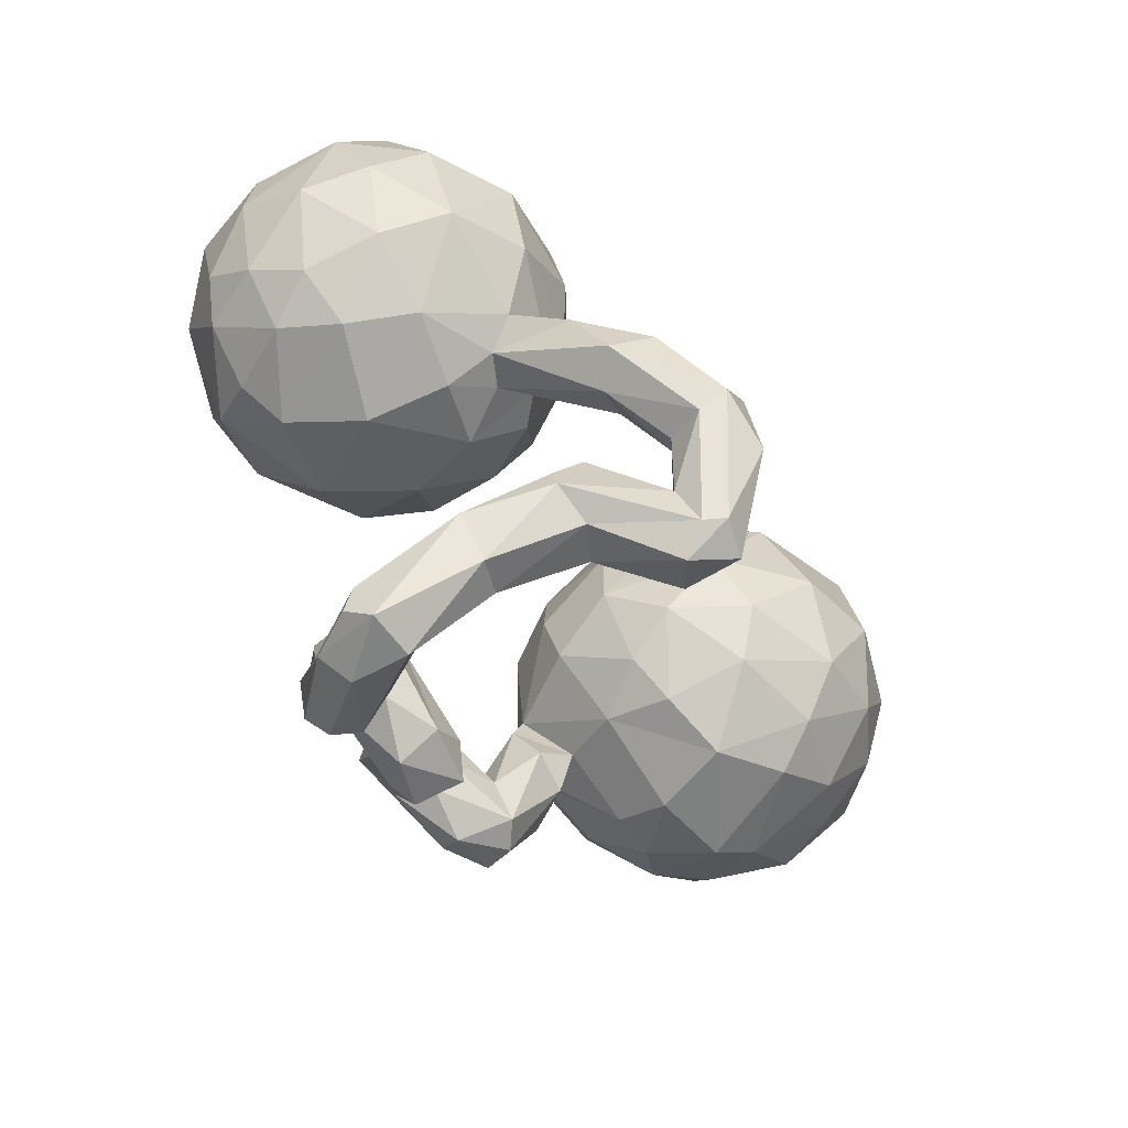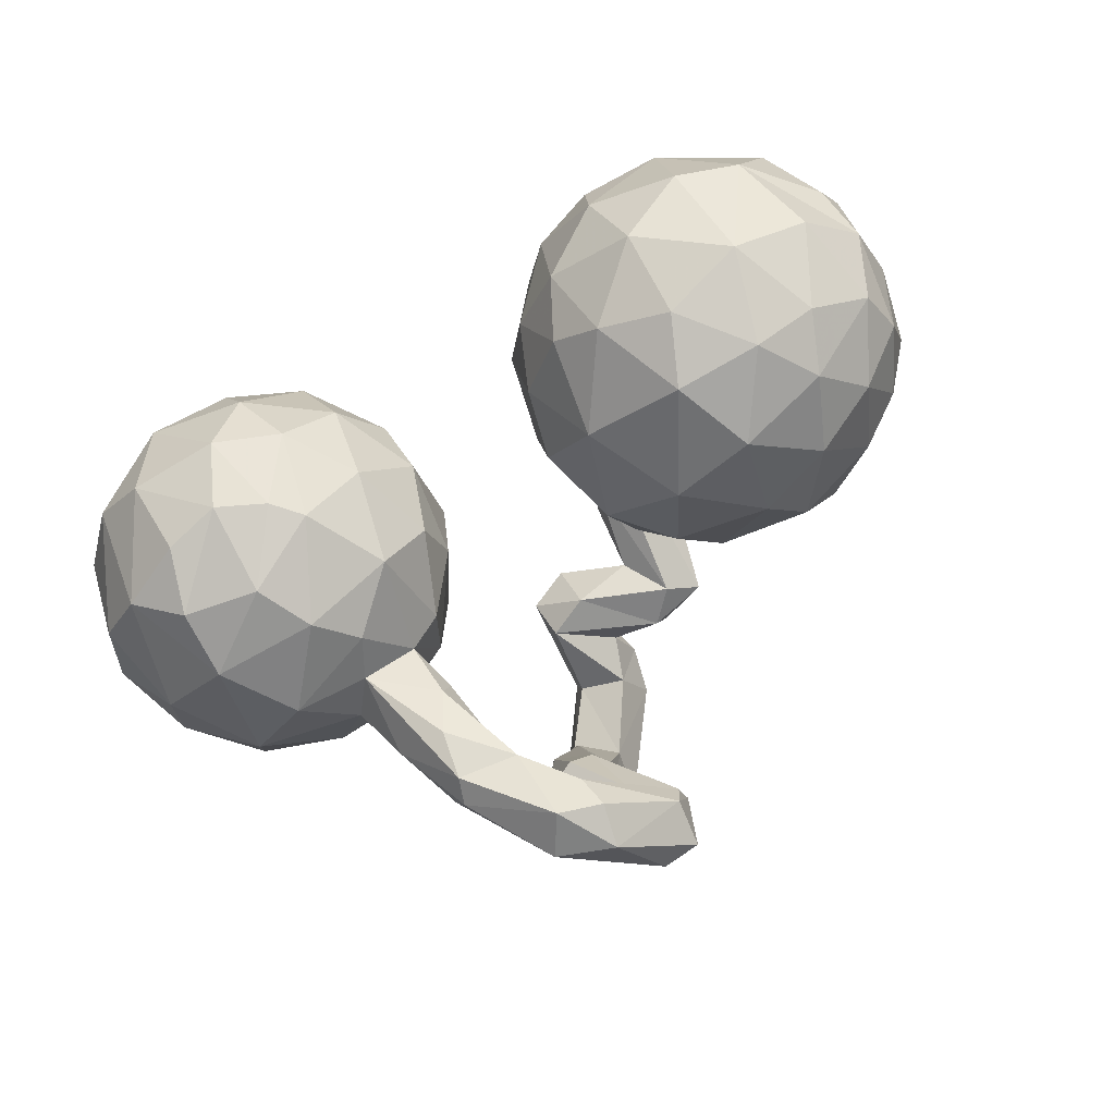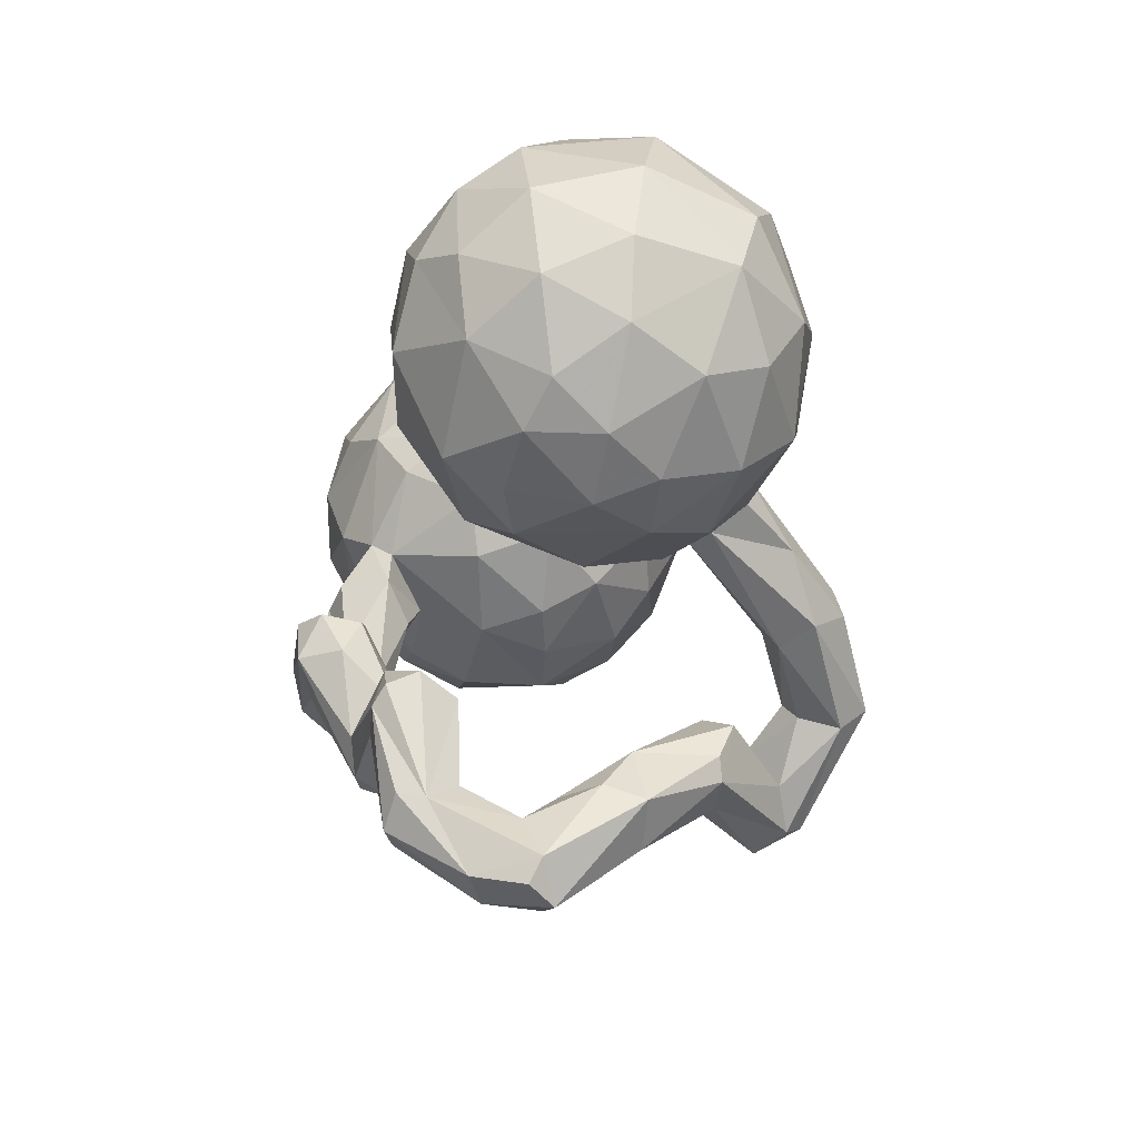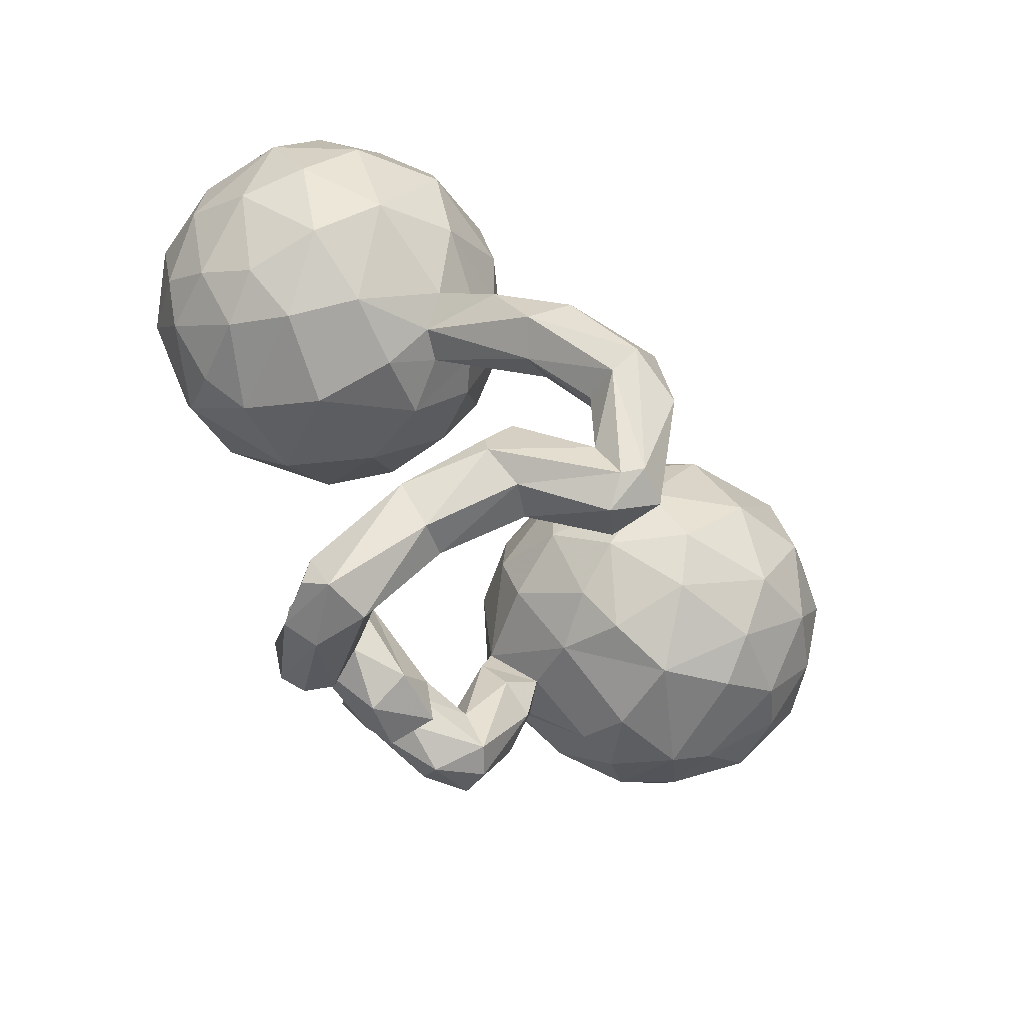
<metadata>
{"format":"obj","ext":"obj","renderer":"f3d","projection":"perspective","resolution":1024,"background":"white","views":[{"elev":-63.7,"azim":126.3,"up":"+Y"},{"elev":-57.8,"azim":-143.2,"up":"+Z"},{"elev":-10.4,"azim":76.4,"up":"+Y"},{"elev":-61.9,"azim":131.6,"up":"+Y"}]}
</metadata>
<code>
v 0.8133 0.0732 -0.06038
v 0.7839 0.06411 0.1807
v 0.8123 0.2574 -0.1225
v 0.8031 0.2248 0.2046
v 0.8381 0.145 0.06779
v 0.8322 0.29 0.05989
v 0.7653 0.4299 0.02431
v 0.702 0.2063 -0.2651
v 0.7462 0.3838 0.2095
v 0.7216 -0.01099 0.2137
v 0.7693 -0.01905 0.08619
v 0.7131 0.1352 0.3044
v 0.7211 -0.07713 -0.01205
v 0.7658 0.1088 -0.1822
v 0.7376 0.3681 -0.1744
v 0.6729 -0.113 0.08812
v 0.69 -0.04706 -0.1564
v 0.6898 0.2833 0.3144
v 0.62 0.4174 -0.2366
v 0.6138 -0.08325 0.2216
v 0.625 0.02554 -0.27
v 0.6376 0.5299 -0.02975
v 0.5853 0.301 0.3652
v 0.6151 -0.1421 -0.02395
v 0.5445 -0.1226 -0.1452
v 0.618 0.4983 0.1966
v 0.4771 0.07454 -0.3255
v 0.5907 0.4262 0.2981
v 0.5734 -0.02669 0.3151
v 0.5286 -0.1372 0.1868
v 0.4931 0.5656 0.09237
v 0.4251 -0.04442 -0.2512
v 0.5378 0.1555 0.3938
v 0.5377 0.2359 -0.336
v 0.5179 0.3636 -0.3034
v 0.4089 -0.144 -0.1043
v 0.4781 0.4652 -0.2278
v 0.4202 0.06143 0.3637
v 0.3471 0.2527 0.3661
v 0.5184 0.5524 -0.08262
v 0.4687 0.3538 0.3606
v 0.3618 -0.08318 0.2363
v 0.4288 0.4825 0.2483
v 0.3707 0.324 -0.3055
v 0.4493 -0.1721 0.04777
v 0.3339 -0.08459 -0.1581
v 0.334 0.2079 -0.3141
v 0.2992 0.5228 0.07037
v 0.3673 -0.6529 0.09773
v 0.3605 0.5113 0.174
v 0.3515 0.02941 -0.2712
v 0.3698 -0.1114 -0.3512
v 0.396 -0.09148 -0.1939
v 0.2847 -0.1092 -0.05928
v 0.3491 0.3708 0.3236
v 0.3359 -0.5521 -0.0942
v 0.3439 0.5322 -0.06038
v 0.3604 -0.7005 0.1211
v 0.2803 0.4152 -0.1945
v 0.3699 0.471 -0.1944
v 0.2686 -0.01254 -0.1931
v 0.2848 -0.2104 -0.475
v 0.2749 -0.2694 -0.354
v 0.2693 -0.5125 -0.2481
v 0.2717 -0.6329 -0.1008
v 0.3389 -0.7381 0.07084
v 0.315 -0.5251 -0.01866
v 0.2837 0.1498 0.337
v 0.3123 -0.6854 0.2145
v 0.2298 -0.5251 0.2154
v 0.3303 -0.2383 -0.4043
v 0.2924 0.1101 -0.2793
v 0.2719 -0.4664 -0.2428
v 0.2597 -0.4622 -0.08582
v 0.2168 0.2839 0.2697
v 0.2591 -0.1592 -0.4641
v 0.2119 -0.008102 -0.1336
v 0.2099 -0.2342 -0.3443
v 0.2402 -0.5402 0.3287
v 0.2574 -0.729 0.1817
v 0.296 -0.585 0.1183
v 0.2346 -0.06976 -0.3018
v 0.2369 0.355 -0.2014
v 0.2516 -0.09692 -0.3904
v 0.2405 -0.09749 -0.2466
v 0.201 -0.6039 0.3426
v 0.1859 -0.3686 0.2097
v 0.2612 -0.5494 0.2782
v 0.2436 0.003059 0.2375
v 0.2067 -0.3235 0.2817
v 0.1935 -0.5532 -0.255
v 0.1812 0.1857 -0.2044
v 0.247 -0.7399 0.06944
v 0.2369 0.4198 0.2014
v 0.2098 -0.3489 0.3441
v 0.212 -0.6351 0.08297
v 0.2546 -0.5454 0.04714
v 0.2276 0.4594 -0.04329
v 0.2603 -0.09619 0.08417
v 0.1522 -0.2022 -0.43
v 0.1933 0.1396 0.2535
v 0.1646 0.389 0.07618
v 0.1733 -0.3817 -0.4221
v 0.1662 -0.3905 -0.2429
v 0.1971 -0.4025 -0.4965
v 0.1587 -0.6252 0.3188
v 0.2027 -0.6104 -0.07215
v 0.1913 -0.3869 0.3647
v 0.1862 -0.3667 -0.5498
v 0.1581 0.05365 0.1335
v 0.2366 -0.407 -0.2803
v 0.1382 -0.4311 0.3581
v 0.1372 -0.5049 -0.3973
v 0.1478 0.3195 -0.08244
v 0.1788 -0.5493 -0.06971
v 0.1221 -0.5268 -0.2109
v 0.09882 -0.585 -0.4227
v 0.1357 -0.6413 0.2617
v 0.1376 0.2727 0.1475
v 0.139 -0.5537 0.2032
v 0.1508 0.03946 -0.007772
v 0.128 0.1387 -0.08069
v 0.1219 -0.2879 -0.5455
v 0.1344 -0.3551 -0.4057
v 0.1077 0.2118 0.04971
v 0.1077 -0.5584 0.3008
v 0.1307 -0.3136 0.3318
v 0.104 -0.4802 0.2526
v 0.06392 -0.4473 -0.3484
v -0.003268 -0.484 0.2177
v 0.1372 -0.4266 -0.2031
v -0.01314 -0.5081 -0.3486
v -0.004526 -0.4185 0.3706
v 0.06781 -0.6229 -0.3692
v 0.0004419 -0.5855 -0.435
v 0.07845 -0.4208 -0.5474
v 0.09606 -0.3392 0.2235
v 0.07905 -0.3088 -0.4522
v 0.07204 -0.5755 -0.4589
v 0.05507 -0.346 -0.5075
v -0.00231 -0.5576 -0.3185
v -0.009619 -0.3557 0.2858
v -0.01302 -0.258 0.3879
v -0.02208 -0.4923 -0.409
v 0.0007121 -0.5293 0.296
v -0.05753 -0.1996 0.3464
v -0.07038 -0.4263 0.2214
v -0.09583 -0.5033 0.3379
v -0.06135 -0.2699 0.4632
v -0.04255 -0.4879 0.3568
v -0.1306 -0.3348 0.4281
v -0.06694 -0.1847 0.42
v -0.1198 -0.4785 0.2485
v -0.1593 -0.3517 0.3528
v -0.2792 -0.3392 0.4254
v -0.1243 -0.1961 0.4563
v -0.1788 0.07558 0.1169
v -0.1193 -0.1964 0.3299
v -0.1617 0.1541 -0.04696
v -0.1687 0.01047 -0.0377
v -0.2031 0.1743 -0.1896
v -0.207 -0.03559 0.09742
v -0.2562 -0.132 -0.04285
v -0.2286 -0.07533 -0.146
v -0.2581 -0.3876 0.3713
v -0.1382 -0.3 0.3175
v -0.2099 0.3009 0.007016
v -0.2496 -0.2783 0.2824
v -0.245 0.1345 0.2335
v -0.3039 0.3709 0.1199
v -0.2093 -0.2677 0.4533
v -0.2742 -0.07881 0.2619
v -0.2935 -0.02359 0.2527
v -0.2507 0.2992 -0.1677
v -0.3233 0.2154 0.2794
v -0.2025 0.2166 0.1277
v -0.2955 -0.3586 0.2724
v -0.3192 -0.1624 0.06501
v -0.2655 -0.2221 0.3453
v -0.3048 -0.1576 0.2164
v -0.3677 -0.1605 -0.2209
v -0.3275 -0.2727 0.4051
v -0.345 -0.3652 0.3145
v -0.3649 -0.3407 0.3827
v -0.2389 0.03492 -0.2503
v -0.3643 -0.1199 0.182
v -0.3659 0.3752 -0.2194
v -0.334 -0.1988 -0.06685
v -0.3832 -0.1874 0.2254
v -0.325 -0.08399 0.3465
v -0.2941 0.3836 -0.07679
v -0.4296 0.3591 0.2353
v -0.3714 -0.1264 0.364
v -0.3237 -0.06953 -0.2799
v -0.4326 0.2336 0.3184
v -0.3228 -0.0004001 0.2888
v -0.42 -0.2067 0.3112
v -0.4264 -0.04576 0.2975
v -0.3828 0.4377 0.06926
v -0.3335 0.2264 -0.3174
v -0.4125 0.4458 -0.1255
v -0.4291 -0.0935 0.2587
v -0.4598 -0.25 -0.09019
v -0.5146 0.1353 0.3522
v -0.5044 0.4626 0.08727
v -0.5332 0.2325 -0.3773
v -0.4062 0.0292 0.3339
v -0.4619 0.3727 -0.2784
v -0.5602 -0.08215 0.2836
v -0.4075 0.05407 -0.3724
v -0.5426 -0.181 -0.2522
v -0.5069 -0.1855 0.1723
v -0.5112 -0.08457 -0.338
v -0.5415 0.2703 0.3134
v -0.5029 -0.2413 0.06294
v -0.5259 0.3941 0.2148
v -0.5849 0.4464 -0.1769
v -0.5265 0.4812 -0.02424
v -0.5848 -0.2288 -0.1615
v -0.6593 0.3122 0.263
v -0.6001 -0.187 0.1729
v -0.5731 0.07742 -0.3945
v -0.6547 -0.2344 0.047
v -0.6152 0.02408 0.3296
v -0.6702 0.1715 0.3131
v -0.6589 -0.04876 -0.3305
v -0.6428 0.4268 0.137
v -0.5925 0.334 -0.3072
v -0.7126 -0.2077 -0.006157
v -0.6874 -0.1208 0.2163
v -0.6909 0.4438 -0.05175
v -0.6865 0.2058 -0.3443
v -0.726 0.05088 0.2809
v -0.8043 -0.02463 0.1908
v -0.7929 0.1388 0.2361
v -0.7891 0.3754 -0.008307
v -0.6991 -0.1613 -0.1972
v -0.7358 0.08351 -0.3301
v -0.7578 -0.1355 0.1223
v -0.7372 0.3396 -0.2336
v -0.7881 0.178 -0.2781
v -0.8466 0.2651 -0.1431
v -0.7779 -0.02653 -0.2536
v -0.8623 -0.005458 -0.1434
v -0.7845 -0.1271 -0.1349
v -0.8354 -0.104 -0.00996
v -0.8039 0.2993 0.1504
v -0.8696 0.1459 0.1292
v -0.8827 0.02936 0.01666
v -0.8724 0.2194 0.03824
v -0.8633 0.09308 -0.1874
v -0.897 0.1498 -0.05568
f 44 34 47
f 176 167 170
f 57 60 59
f 57 59 98
f 100 76 123
f 181 188 203
f 229 239 246
f 229 223 239
f 246 239 234
f 164 188 181
f 84 76 100
f 194 185 164
f 161 160 185
f 185 160 164
f 234 233 235
f 233 225 235
f 160 161 159
f 176 159 167
f 214 220 225
f 220 235 225
f 214 216 220
f 44 47 83
f 83 47 92
f 192 170 199
f 214 192 216
f 35 34 44
f 59 44 83
f 114 83 92
f 98 83 114
f 60 37 35
f 60 35 44
f 60 44 59
f 98 59 83
f 211 203 219
f 237 219 229
f 245 237 229
f 245 229 246
f 181 203 211
f 194 164 181
f 246 234 249
f 235 248 234
f 235 247 248
f 167 159 161
f 235 220 247
f 167 161 174
f 167 174 191
f 167 191 170
f 170 191 199
f 192 199 216
f 199 205 216
f 220 216 227
f 211 219 237
f 213 181 211
f 194 181 213
f 249 234 248
f 185 194 210
f 161 185 200
f 248 247 250
f 161 200 174
f 191 174 187
f 227 236 247
f 220 227 247
f 199 191 201
f 199 218 205
f 227 216 205
f 226 211 237
f 226 213 211
f 226 237 243
f 243 237 245
f 243 245 244
f 245 246 244
f 210 194 213
f 210 213 222
f 244 246 249
f 252 244 249
f 249 248 252
f 185 210 200
f 248 250 252
f 247 236 250
f 174 200 187
f 227 231 236
f 227 218 231
f 191 187 201
f 218 201 217
f 199 201 218
f 205 218 227
f 238 226 243
f 243 244 251
f 226 238 222
f 222 213 226
f 251 238 243
f 251 244 252
f 206 210 222
f 242 251 252
f 200 210 206
f 252 236 242
f 250 236 252
f 208 200 206
f 200 208 187
f 187 208 201
f 201 208 217
f 231 218 217
f 241 238 251
f 232 222 238
f 232 238 241
f 242 241 251
f 206 222 232
f 206 232 228
f 228 232 240
f 240 232 241
f 240 241 242
f 228 208 206
f 217 228 240
f 236 240 242
f 208 228 217
f 231 217 240
f 231 240 236
f 42 89 99
f 45 42 99
f 24 30 45
f 24 45 25
f 17 13 24
f 152 146 158
f 156 152 158
f 146 147 158
f 155 171 182
f 171 156 182
f 143 142 146
f 158 147 166
f 146 142 147
f 155 182 184
f 165 155 184
f 166 154 177
f 177 154 165
f 166 153 154
f 147 153 166
f 142 137 147
f 137 130 147
f 183 165 184
f 147 130 153
f 67 74 97
f 67 56 74
f 97 74 131
f 64 56 65
f 91 65 107
f 18 9 28
f 23 18 28
f 18 4 9
f 33 41 39
f 23 41 33
f 38 33 39
f 5 4 2
f 38 39 68
f 11 5 2
f 1 5 11
f 13 11 16
f 1 11 13
f 16 24 13
f 45 30 42
f 24 16 30
f 149 156 171
f 149 152 156
f 152 143 146
f 143 152 149
f 90 137 127
f 149 171 155
f 151 149 155
f 150 149 151
f 151 155 165
f 142 143 133
f 127 142 133
f 127 137 142
f 90 87 137
f 154 151 165
f 150 151 148
f 148 151 154
f 137 87 130
f 87 128 130
f 153 148 154
f 130 145 153
f 145 148 153
f 49 56 67
f 96 81 97
f 96 97 115
f 107 96 115
f 56 66 65
f 65 66 93
f 107 65 93
f 12 4 18
f 12 18 23
f 12 23 33
f 29 12 33
f 2 4 12
f 29 33 38
f 12 29 10
f 10 2 12
f 11 2 10
f 29 38 42
f 10 29 20
f 16 11 10
f 16 10 20
f 30 29 42
f 20 29 30
f 16 20 30
f 95 90 127
f 133 143 149
f 133 149 150
f 95 127 108
f 127 133 108
f 108 133 150
f 150 112 108
f 88 90 95
f 90 88 87
f 145 112 150
f 126 112 128
f 130 128 145
f 88 70 87
f 150 148 145
f 128 112 145
f 87 120 128
f 128 120 126
f 70 120 87
f 70 96 120
f 88 81 70
f 49 81 88
f 81 67 97
f 49 67 81
f 120 118 126
f 96 118 120
f 81 96 70
f 56 49 66
f 49 58 66
f 96 93 118
f 107 93 96
f 88 95 108
f 79 88 108
f 86 108 112
f 86 79 108
f 106 112 126
f 106 86 112
f 118 106 126
f 69 79 86
f 88 79 69
f 49 88 69
f 80 69 86
f 80 86 106
f 118 80 106
f 58 49 69
f 93 80 118
f 66 58 69
f 66 69 80
f 93 66 80
f 43 31 50
f 31 22 40
f 50 48 94
f 7 15 22
f 119 94 102
f 3 8 15
f 14 8 3
f 8 14 21
f 110 125 121
f 196 175 207
f 169 175 196
f 173 169 196
f 27 21 32
f 198 196 207
f 190 196 198
f 172 173 196
f 190 172 196
f 157 169 173
f 162 157 173
f 77 54 121
f 77 61 54
f 54 61 46
f 46 61 85
f 52 32 53
f 224 209 207
f 198 207 209
f 197 193 198
f 202 197 198
f 162 173 178
f 173 172 186
f 178 173 186
f 186 172 180
f 78 46 85
f 63 53 46
f 52 53 71
f 71 53 63
f 186 189 202
f 202 198 212
f 189 197 202
f 180 189 186
f 104 129 131
f 64 113 111
f 64 117 113
f 116 131 141
f 117 91 134
f 134 91 116
f 134 116 141
f 26 31 43
f 26 22 31
f 26 7 22
f 43 50 94
f 43 94 55
f 7 3 15
f 75 55 94
f 94 119 75
f 101 75 119
f 101 119 125
f 110 101 125
f 21 14 17
f 99 110 121
f 54 99 121
f 17 25 21
f 21 25 32
f 25 53 32
f 46 53 36
f 46 36 54
f 25 36 53
f 190 198 193
f 179 172 190
f 182 193 197
f 172 168 180
f 189 183 197
f 180 177 189
f 180 168 177
f 74 111 104
f 115 131 116
f 107 115 116
f 73 64 111
f 91 107 116
f 64 91 117
f 41 28 43
f 28 26 43
f 9 7 26
f 6 7 9
f 41 43 55
f 39 55 75
f 6 3 7
f 68 39 75
f 3 1 14
f 68 75 101
f 1 17 14
f 89 101 110
f 99 89 110
f 17 24 25
f 45 99 54
f 36 45 54
f 25 45 36
f 179 190 193
f 182 179 193
f 156 179 182
f 179 168 172
f 158 168 179
f 184 182 197
f 183 184 197
f 158 166 168
f 168 166 177
f 189 177 183
f 177 165 183
f 131 74 104
f 56 73 74
f 74 73 111
f 73 56 64
f 97 131 115
f 64 65 91
f 9 26 28
f 23 28 41
f 4 6 9
f 39 41 55
f 5 6 4
f 6 5 3
f 3 5 1
f 89 38 68
f 89 68 101
f 17 1 13
f 156 158 179
f 42 38 89
f 186 202 212
f 198 209 212
f 139 134 135
f 134 141 135
f 117 134 139
f 135 141 144
f 141 132 144
f 105 113 117
f 141 131 132
f 131 129 132
f 111 113 129
f 113 105 103
f 113 103 129
f 129 103 124
f 129 124 132
f 104 111 129
f 105 63 103
f 71 63 105
f 63 124 103
f 124 63 78
f 215 212 221
f 163 178 188
f 215 178 212
f 178 186 212
f 212 209 221
f 209 230 221
f 63 46 78
f 78 85 82
f 163 162 178
f 209 224 230
f 52 71 62
f 163 160 162
f 51 32 52
f 61 51 82
f 85 61 82
f 160 157 162
f 207 204 224
f 27 32 51
f 51 61 72
f 92 61 77
f 122 77 121
f 92 77 122
f 207 175 204
f 122 121 125
f 157 176 169
f 169 176 175
f 175 195 204
f 34 21 27
f 34 8 21
f 8 34 19
f 119 102 125
f 15 8 19
f 48 98 102
f 94 48 102
f 15 19 22
f 22 19 40
f 31 57 48
f 40 57 31
f 50 31 48
f 136 139 135
f 136 135 144
f 109 105 139
f 105 117 139
f 109 139 136
f 140 136 144
f 138 140 144
f 132 138 144
f 124 138 132
f 203 215 223
f 109 71 105
f 124 78 138
f 203 178 215
f 203 188 178
f 215 221 223
f 221 230 223
f 223 230 239
f 62 71 109
f 78 100 138
f 164 163 188
f 230 234 239
f 100 78 82
f 82 84 100
f 230 233 234
f 224 233 230
f 52 62 76
f 51 52 76
f 51 76 84
f 160 163 164
f 51 84 82
f 224 225 233
f 224 204 225
f 27 51 72
f 72 61 92
f 160 159 157
f 157 159 176
f 204 214 225
f 47 27 72
f 47 72 92
f 175 192 195
f 204 195 214
f 195 192 214
f 34 27 47
f 114 92 122
f 114 122 125
f 176 170 175
f 175 170 192
f 102 114 125
f 19 34 35
f 102 98 114
f 37 19 35
f 48 57 98
f 19 37 40
f 40 37 60
f 57 40 60
f 123 109 136
f 62 109 123
f 123 136 140
f 219 223 229
f 203 223 219
f 76 62 123
f 138 123 140
f 100 123 138

</code>
